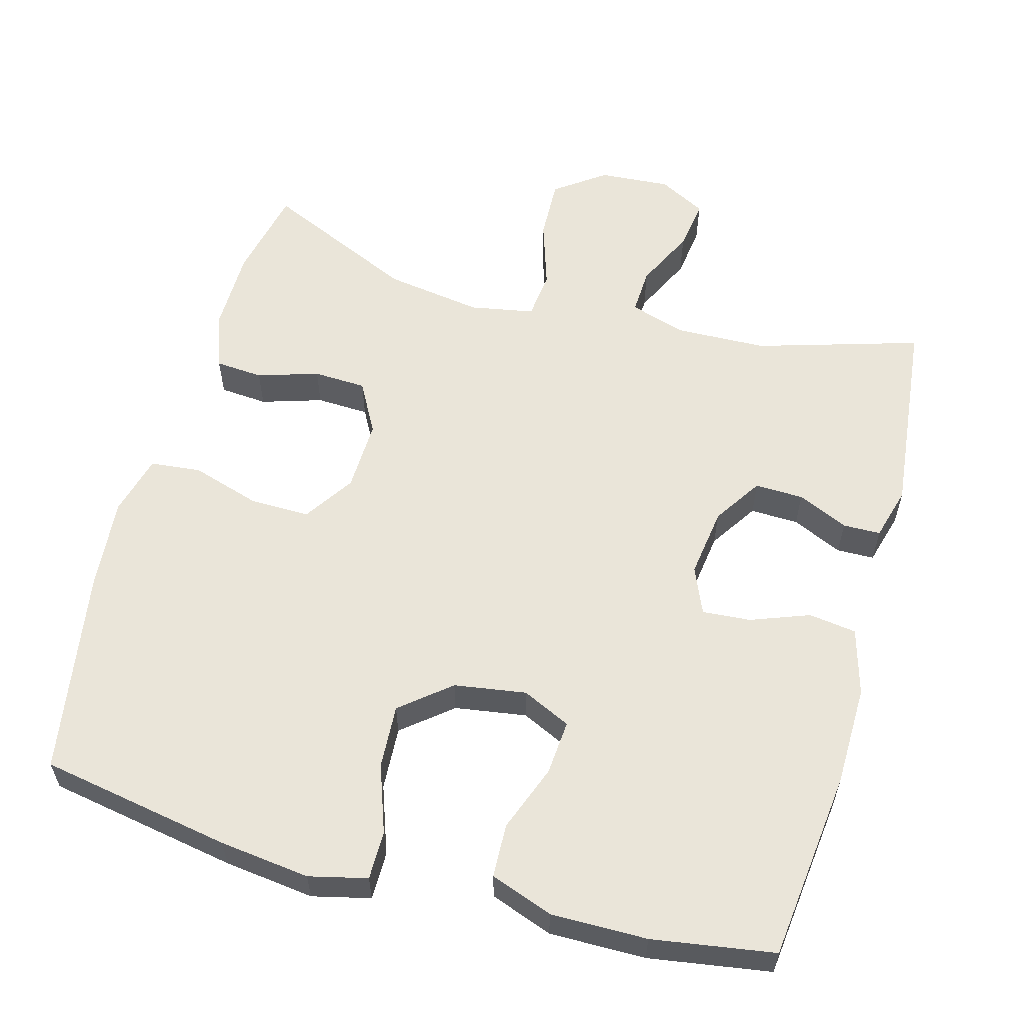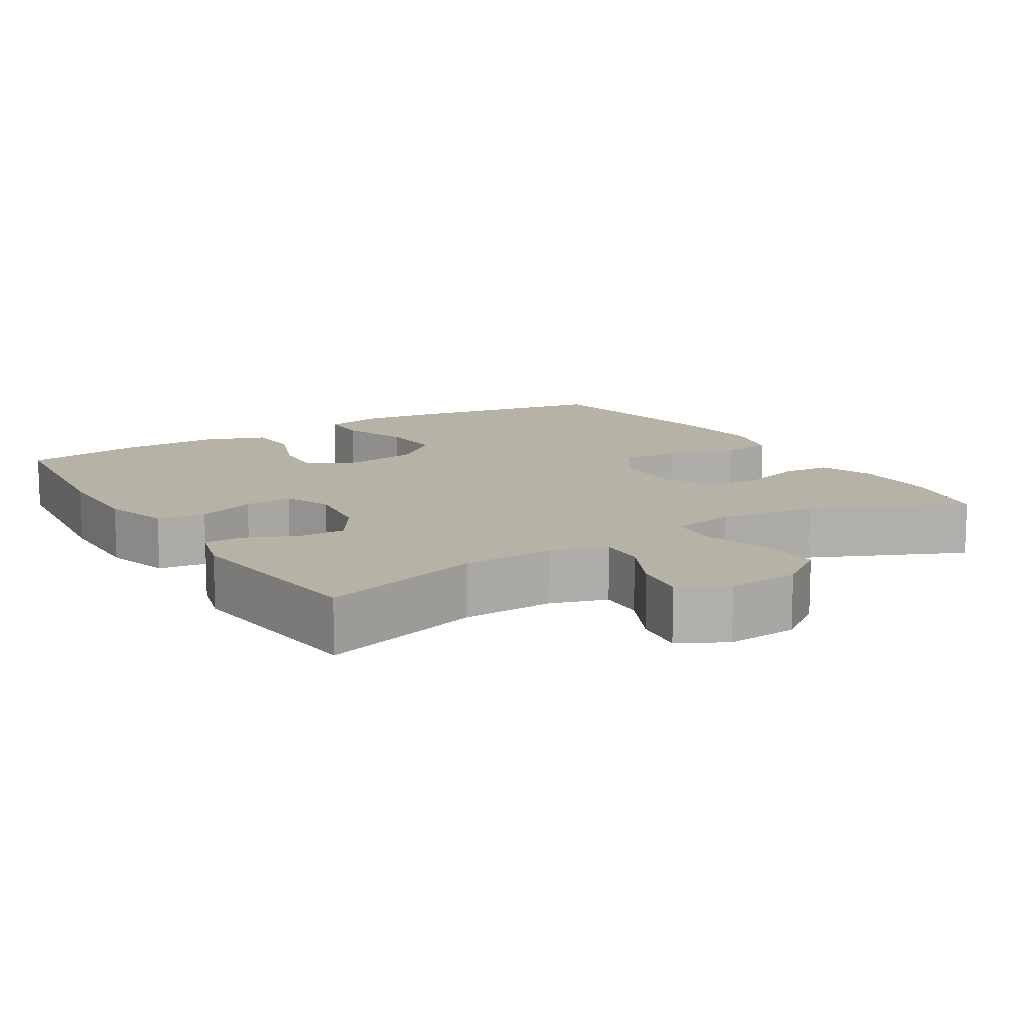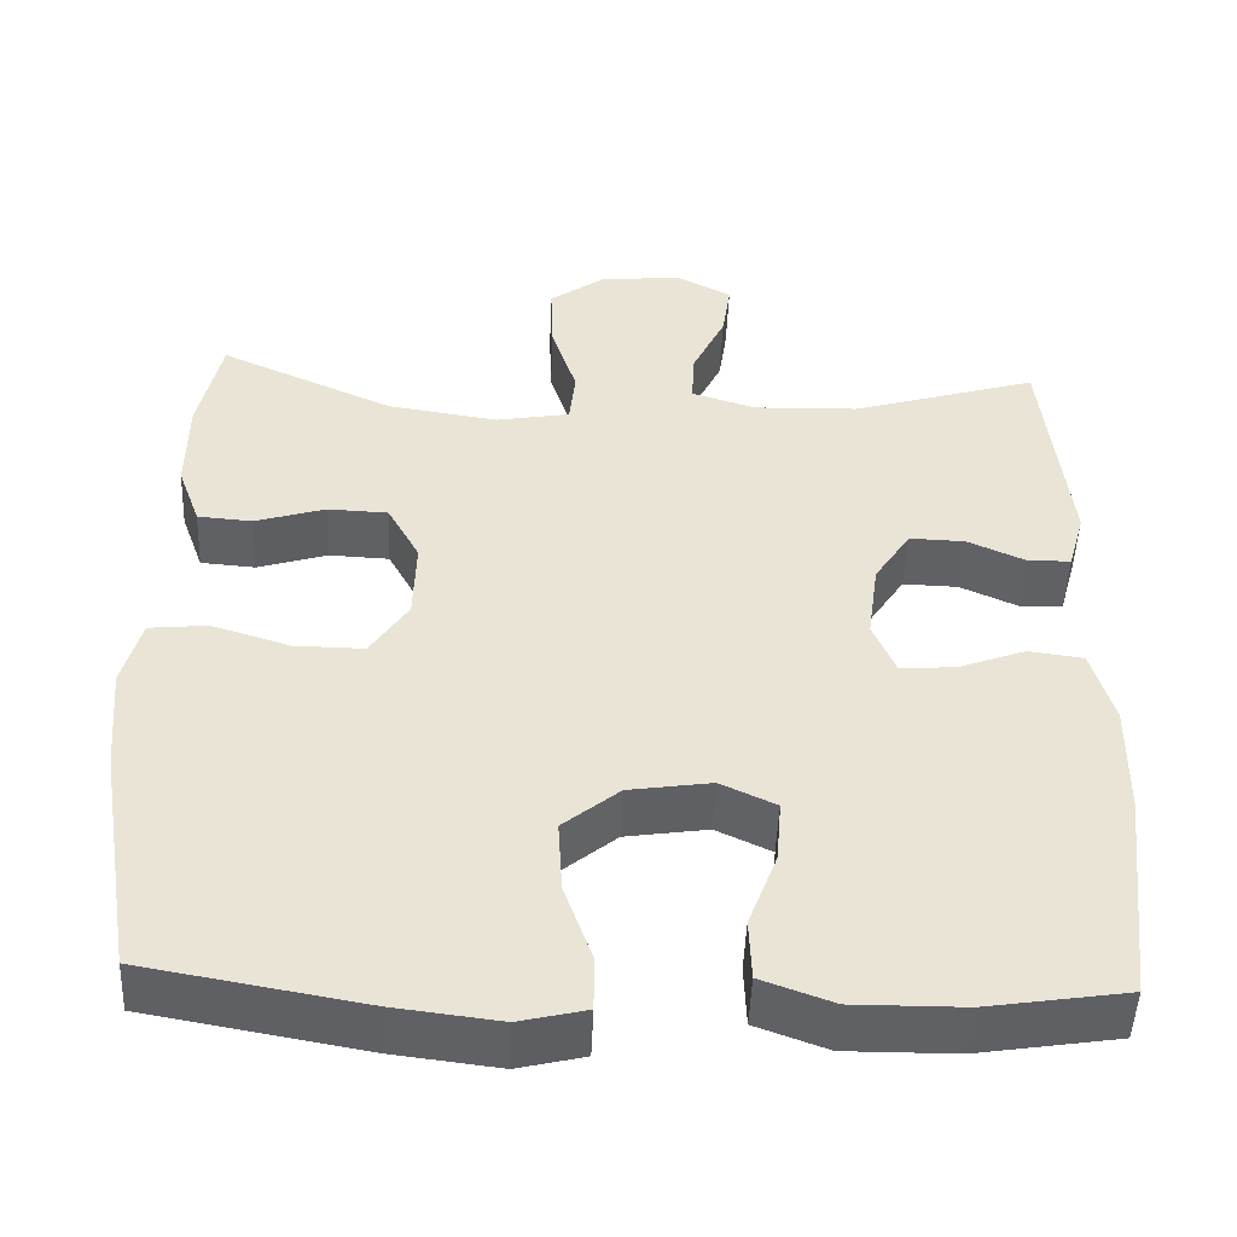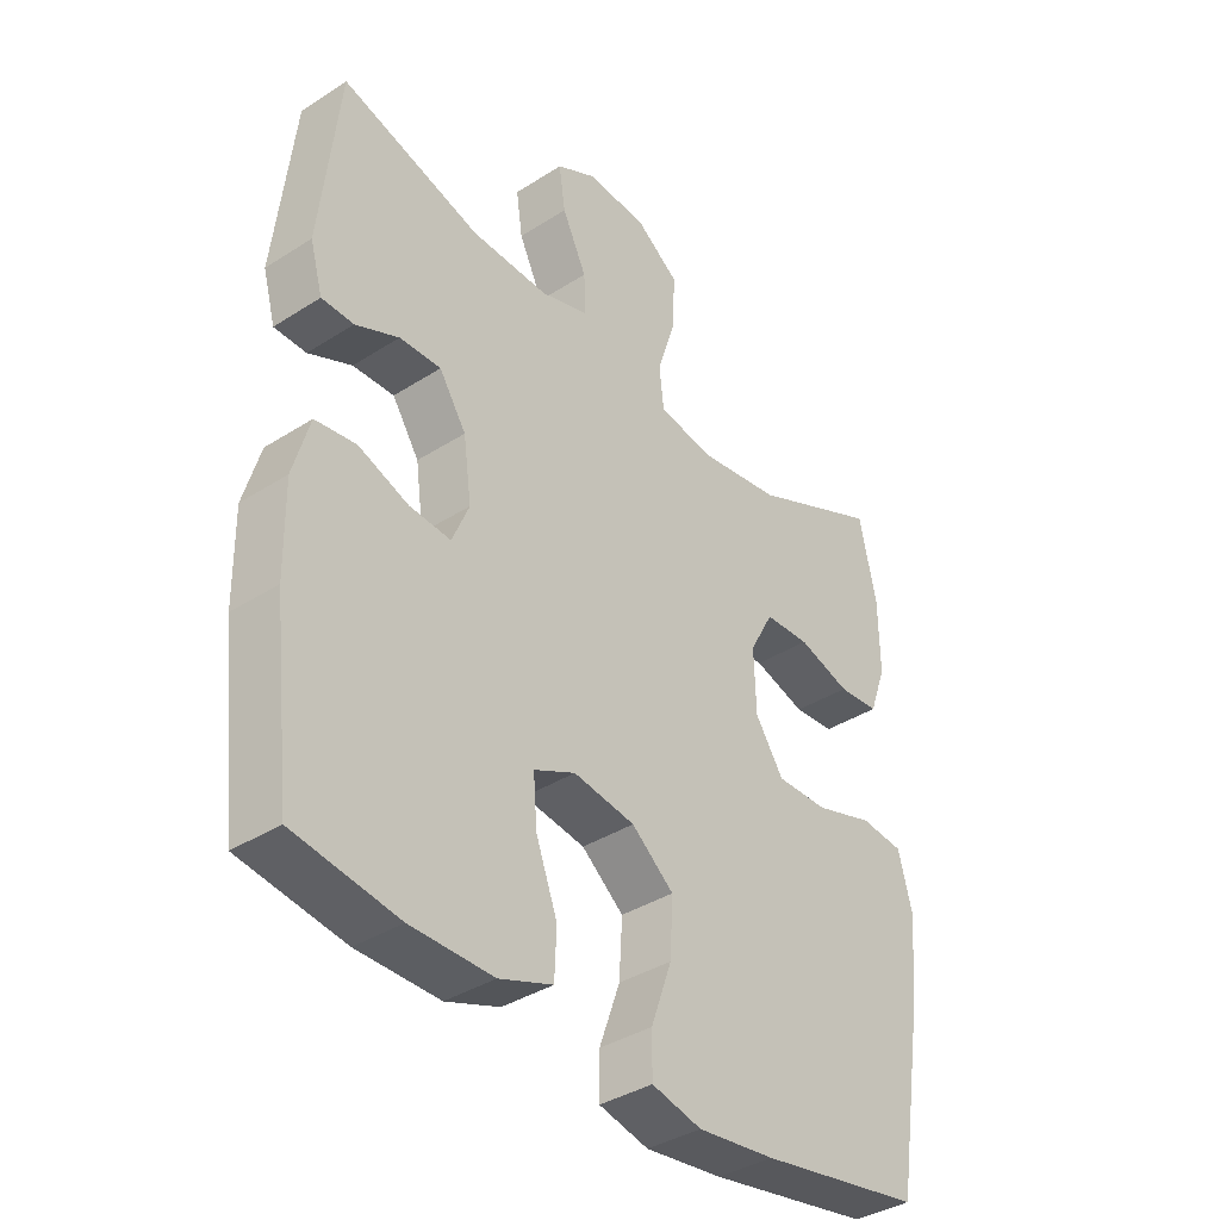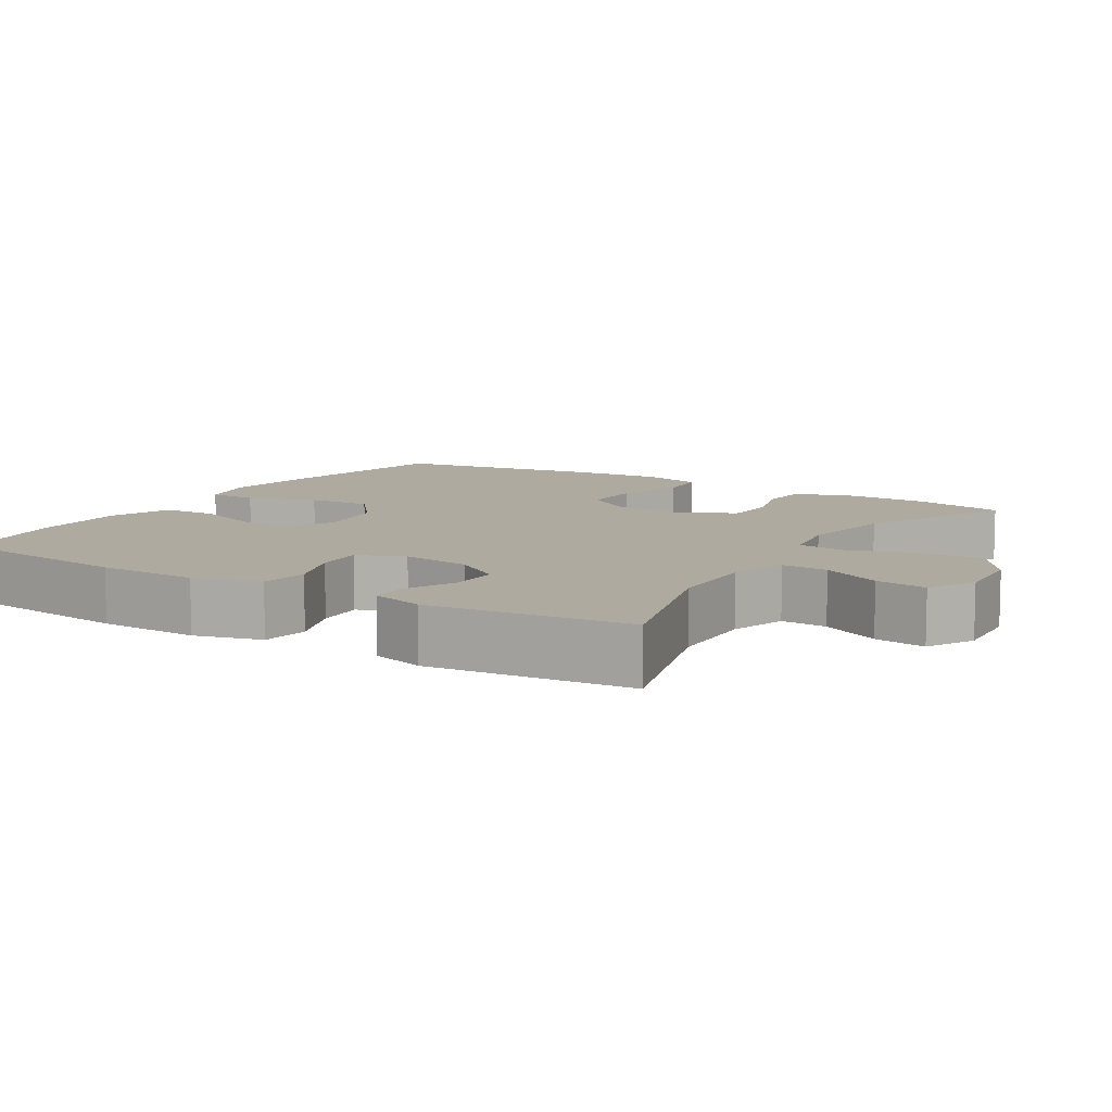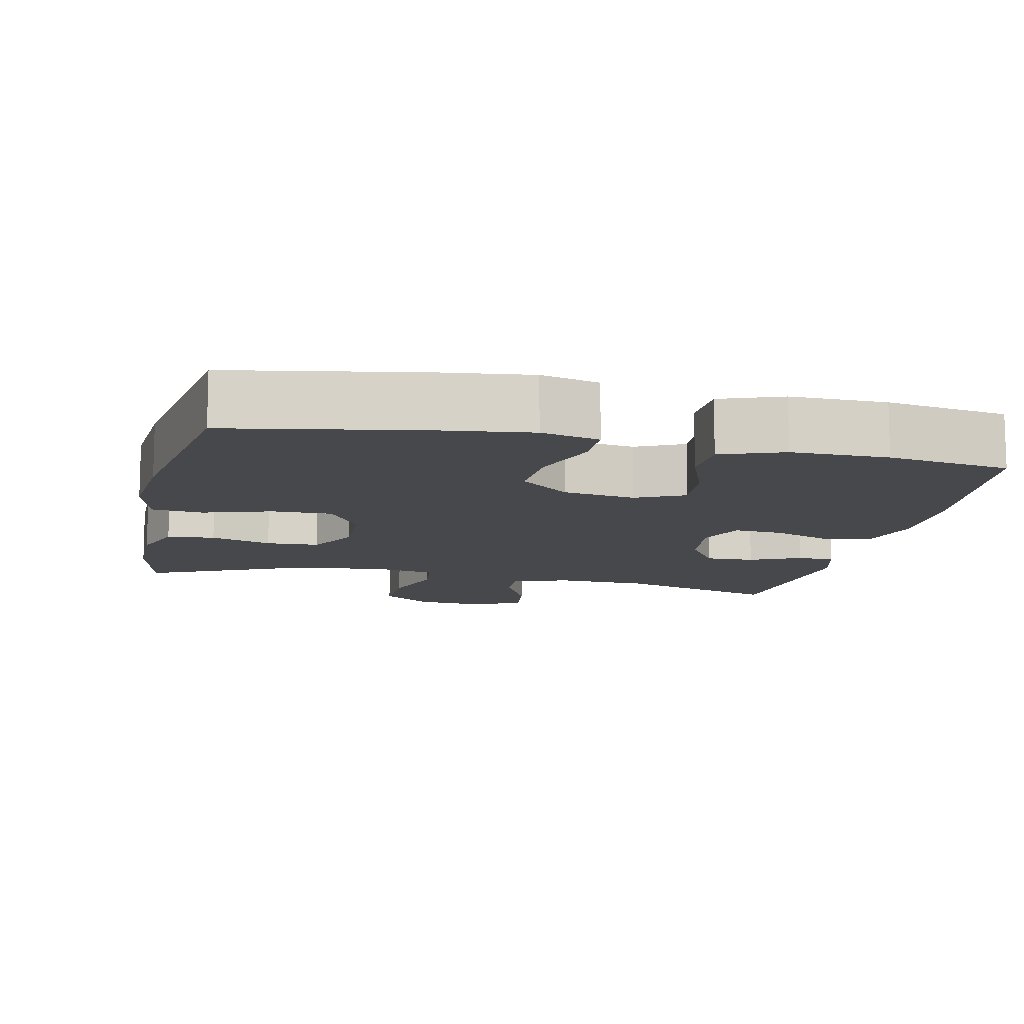
<metadata>
{"format":"obj","ext":"obj","renderer":"f3d","projection":"perspective","resolution":1024,"background":"white","views":[{"elev":58.5,"azim":-164.6,"up":"+Y"},{"elev":12.3,"azim":-31.7,"up":"+Y"},{"elev":-48.6,"azim":177.6,"up":"+Z"},{"elev":-37.7,"azim":-50.7,"up":"+Z"},{"elev":9.4,"azim":-58.0,"up":"+Y"},{"elev":-11.5,"azim":167.7,"up":"+Y"}]}
</metadata>
<code>
v 0.5 0.07 0.5
v 0.527 0.07 0.375
v 0.528 0.07 0.26
v 0.501 0.07 0.185
v 0.436 0.07 0.18
v 0.353 0.07 0.206
v 0.281 0.07 0.203
v 0.243 0.07 0.133
v 0.246 0.07 0.035
v 0.291 0.07 -0.033
v 0.373 0.07 -0.032
v 0.466 0.07 -0.003
v 0.535 0.07 -0.01
v 0.557 0.07 -0.093
v 0.546 0.07 -0.22
v 0.5 0.07 -0.5
v 0.24 0.07 -0.546
v 0.117 0.07 -0.561
v 0.038 0.07 -0.542
v 0.038 0.07 -0.476
v 0.071 0.07 -0.383
v 0.076 0.07 -0.296
v 0.009 0.07 -0.241
v -0.089 0.07 -0.226
v -0.155 0.07 -0.257
v -0.149 0.07 -0.332
v -0.115 0.07 -0.423
v -0.118 0.07 -0.496
v -0.203 0.07 -0.527
v -0.334 0.07 -0.526
v -0.5 0.07 -0.5
v -0.53 0.07 -0.24
v -0.532 0.07 -0.103
v -0.506 0.07 -0.012
v -0.441 0.07 -0.003
v -0.361 0.07 -0.033
v -0.295 0.07 -0.038
v -0.268 0.07 0.026
v -0.281 0.07 0.121
v -0.324 0.07 0.187
v -0.39 0.07 0.185
v -0.459 0.07 0.154
v -0.51 0.07 0.155
v -0.53 0.07 0.227
v -0.5 0.07 0.5
v -0.278 0.07 0.433
v -0.154 0.07 0.429
v -0.077 0.07 0.453
v -0.08 0.07 0.516
v -0.119 0.07 0.597
v -0.129 0.07 0.667
v -0.065 0.07 0.701
v 0.032 0.07 0.694
v 0.1 0.07 0.645
v 0.097 0.07 0.561
v 0.067 0.07 0.469
v 0.074 0.07 0.403
v 0.161 0.07 0.387
v 0.293 0.07 0.407
v 0.5 0 0.5
v 0.527 0 0.375
v 0.528 0 0.26
v 0.501 0 0.185
v 0.436 0 0.18
v 0.353 0 0.206
v 0.281 0 0.203
v 0.243 0 0.133
v 0.246 0 0.035
v 0.291 0 -0.033
v 0.373 0 -0.032
v 0.466 0 -0.003
v 0.535 0 -0.01
v 0.557 0 -0.093
v 0.546 0 -0.22
v 0.5 0 -0.5
v 0.24 0 -0.546
v 0.117 0 -0.561
v 0.038 0 -0.542
v 0.038 0 -0.476
v 0.071 0 -0.383
v 0.076 0 -0.296
v 0.009 0 -0.241
v -0.089 0 -0.226
v -0.155 0 -0.257
v -0.149 0 -0.332
v -0.115 0 -0.423
v -0.118 0 -0.496
v -0.203 0 -0.527
v -0.334 0 -0.526
v -0.5 0 -0.5
v -0.53 0 -0.24
v -0.532 0 -0.103
v -0.506 0 -0.012
v -0.441 0 -0.003
v -0.361 0 -0.033
v -0.295 0 -0.038
v -0.268 0 0.026
v -0.281 0 0.121
v -0.324 0 0.187
v -0.39 0 0.185
v -0.459 0 0.154
v -0.51 0 0.155
v -0.53 0 0.227
v -0.5 0 0.5
v -0.278 0 0.433
v -0.154 0 0.429
v -0.077 0 0.453
v -0.08 0 0.516
v -0.119 0 0.597
v -0.129 0 0.667
v -0.065 0 0.701
v 0.032 0 0.694
v 0.1 0 0.645
v 0.097 0 0.561
v 0.067 0 0.469
v 0.074 0 0.403
v 0.161 0 0.387
v 0.293 0 0.407
f 53 54 55 56
f 53 56 57
f 52 53 57
f 49 50 51 52
f 48 49 52 57
f 47 48 57
f 46 47 57 58
f 44 45 46
f 41 42 43 44
f 40 41 44 46
f 39 40 46 58
f 33 34 35 36
f 33 36 37
f 32 33 37
f 31 32 37
f 30 31 37
f 29 30 37 38
f 26 27 28 29
f 25 26 29 38
f 18 19 20 21
f 18 21 22
f 17 18 22
f 16 17 22
f 15 16 22 23
f 11 12 13 14
f 10 11 14 15
f 3 4 5 6
f 3 6 7
f 59 1 2 3
f 59 3 7
f 58 59 7 8
f 39 58 8 9
f 24 25 38 39
f 24 39 9 10
f 10 15 23 24
f 115 114 113 112
f 116 115 112
f 116 112 111
f 111 110 109 108
f 116 111 108 107
f 116 107 106
f 117 116 106 105
f 105 104 103
f 103 102 101 100
f 105 103 100 99
f 117 105 99 98
f 95 94 93 92
f 96 95 92
f 96 92 91
f 96 91 90
f 96 90 89
f 97 96 89 88
f 88 87 86 85
f 97 88 85 84
f 80 79 78 77
f 81 80 77
f 81 77 76
f 81 76 75
f 82 81 75 74
f 73 72 71 70
f 74 73 70 69
f 65 64 63 62
f 66 65 62
f 62 61 60 118
f 66 62 118
f 67 66 118 117
f 68 67 117 98
f 98 97 84 83
f 69 68 98 83
f 83 82 74 69
f 1 60 61 2
f 2 61 62 3
f 3 62 63 4
f 4 63 64 5
f 5 64 65 6
f 6 65 66 7
f 7 66 67 8
f 8 67 68 9
f 9 68 69 10
f 10 69 70 11
f 11 70 71 12
f 12 71 72 13
f 13 72 73 14
f 14 73 74 15
f 15 74 75 16
f 16 75 76 17
f 17 76 77 18
f 18 77 78 19
f 19 78 79 20
f 20 79 80 21
f 21 80 81 22
f 22 81 82 23
f 23 82 83 24
f 24 83 84 25
f 25 84 85 26
f 26 85 86 27
f 27 86 87 28
f 28 87 88 29
f 29 88 89 30
f 30 89 90 31
f 31 90 91 32
f 32 91 92 33
f 33 92 93 34
f 34 93 94 35
f 35 94 95 36
f 36 95 96 37
f 37 96 97 38
f 38 97 98 39
f 39 98 99 40
f 40 99 100 41
f 41 100 101 42
f 42 101 102 43
f 43 102 103 44
f 44 103 104 45
f 45 104 105 46
f 46 105 106 47
f 47 106 107 48
f 48 107 108 49
f 49 108 109 50
f 50 109 110 51
f 51 110 111 52
f 52 111 112 53
f 53 112 113 54
f 54 113 114 55
f 55 114 115 56
f 56 115 116 57
f 57 116 117 58
f 58 117 118 59
f 59 118 60 1

</code>
